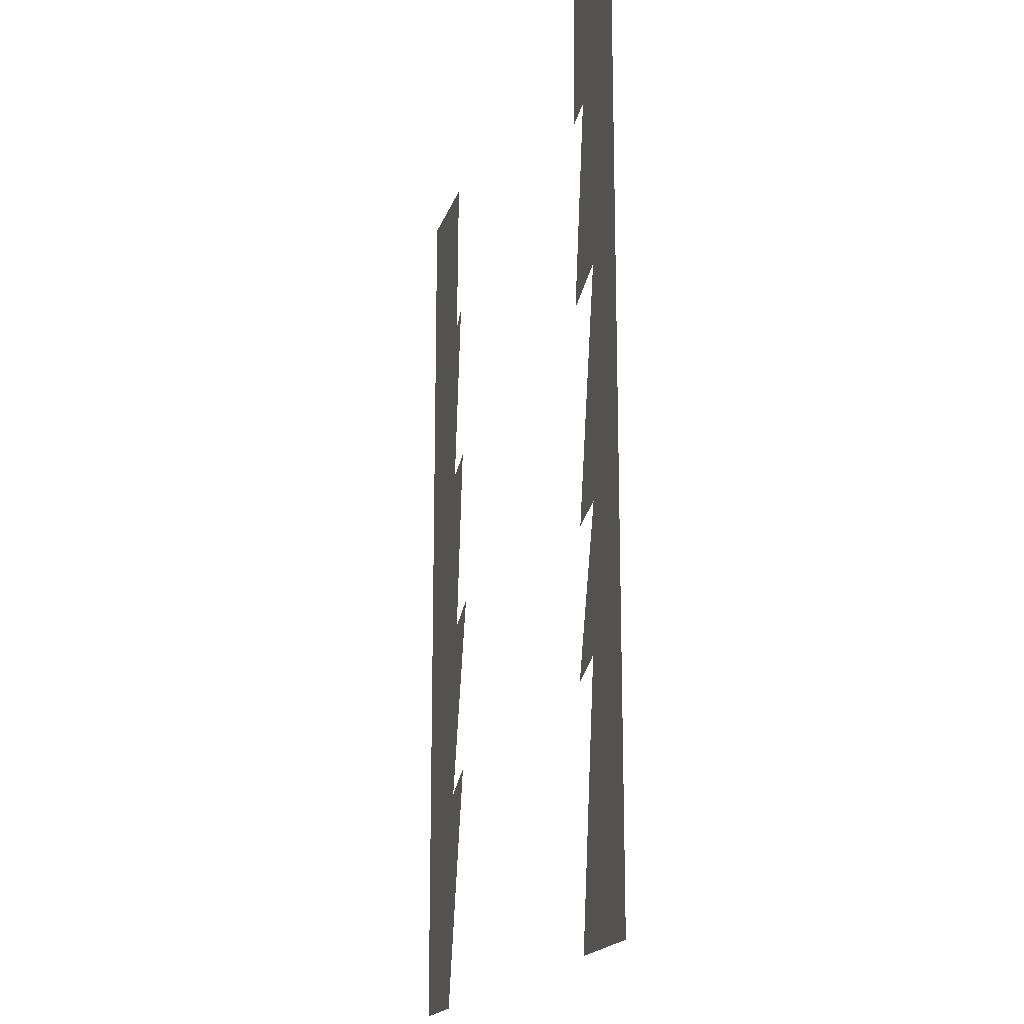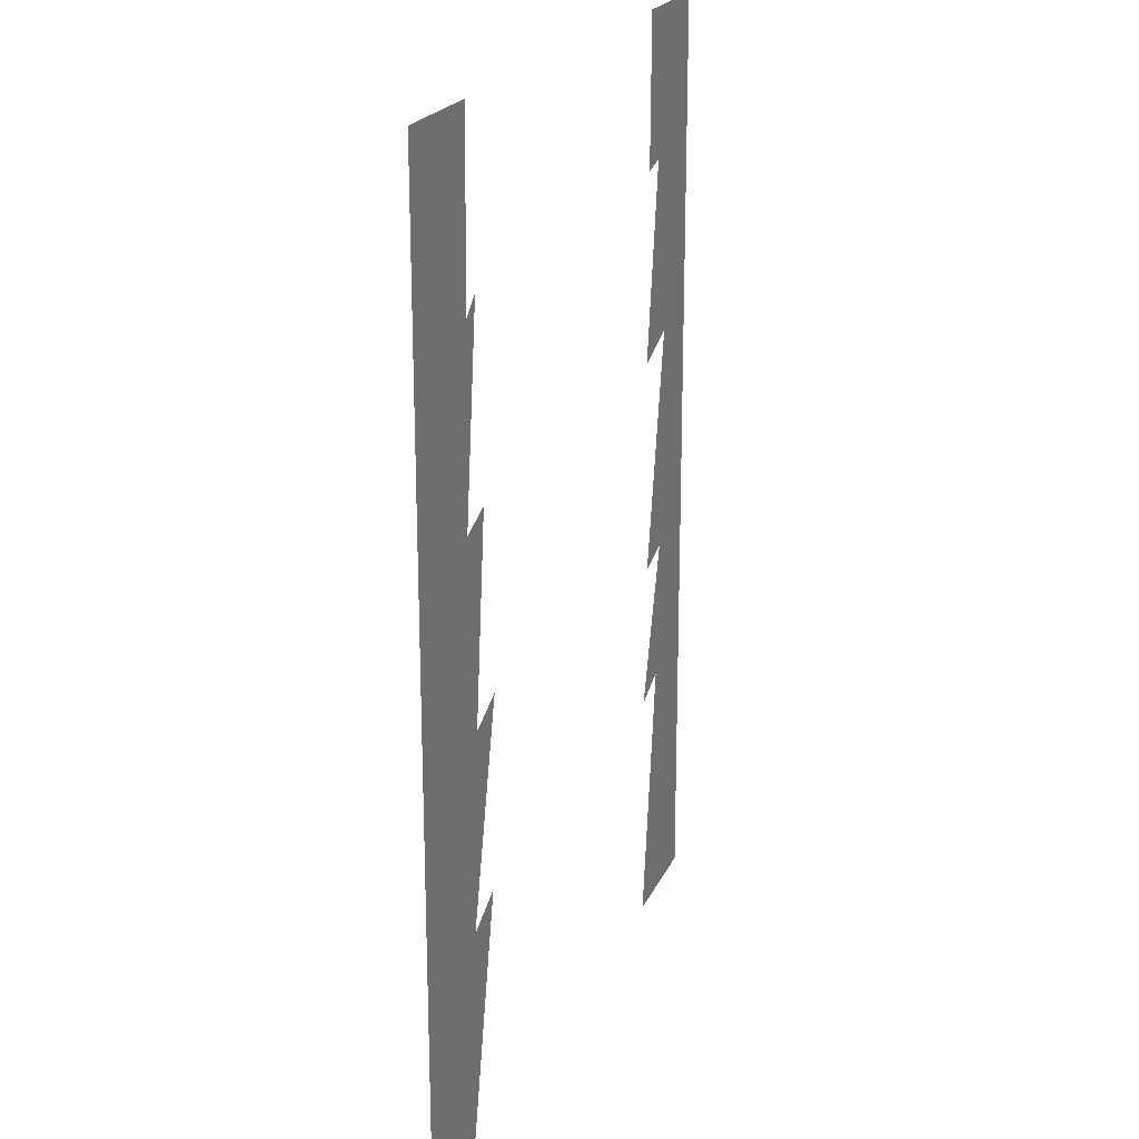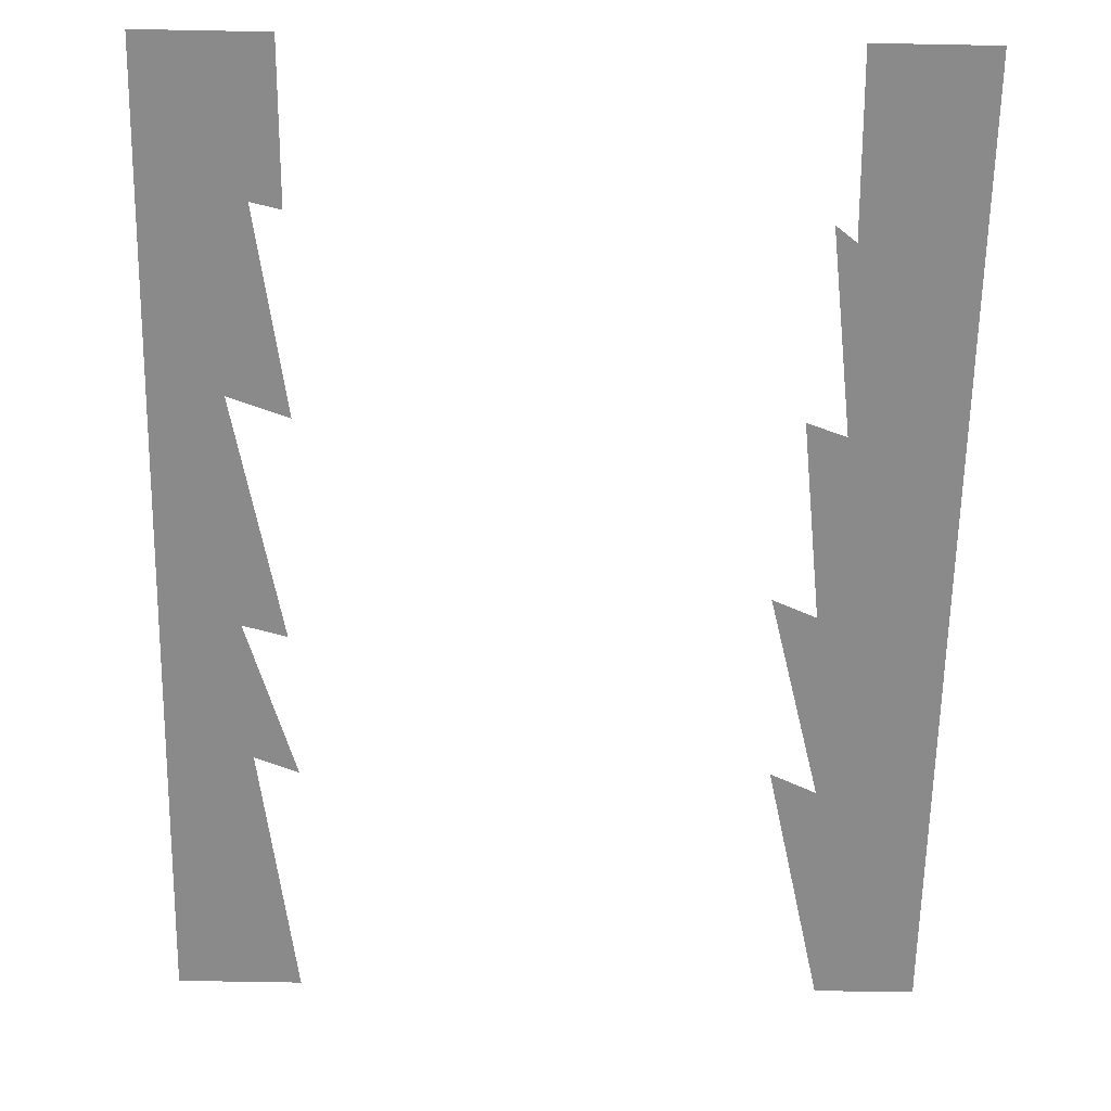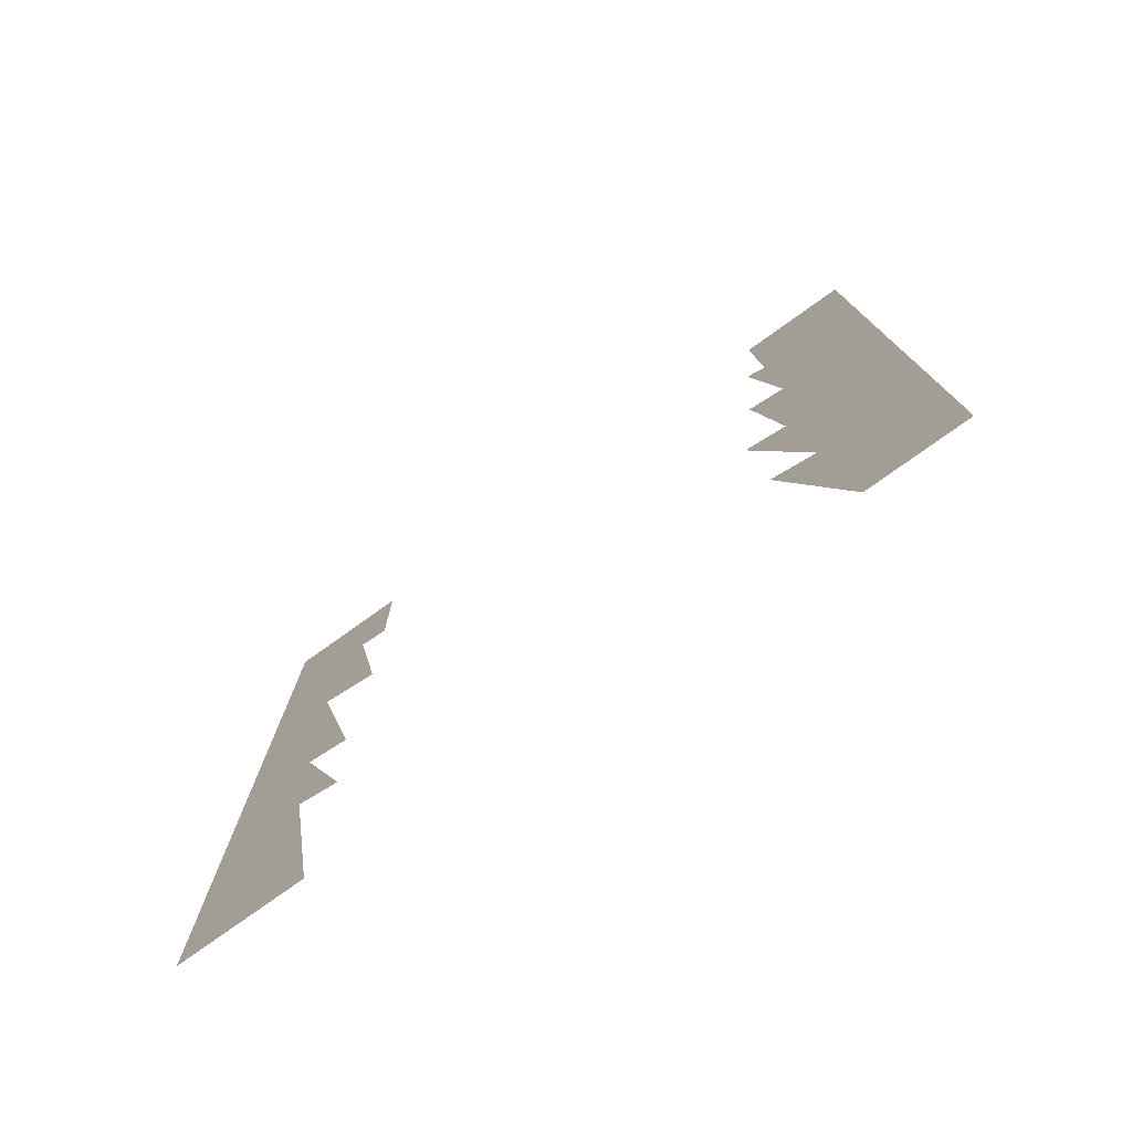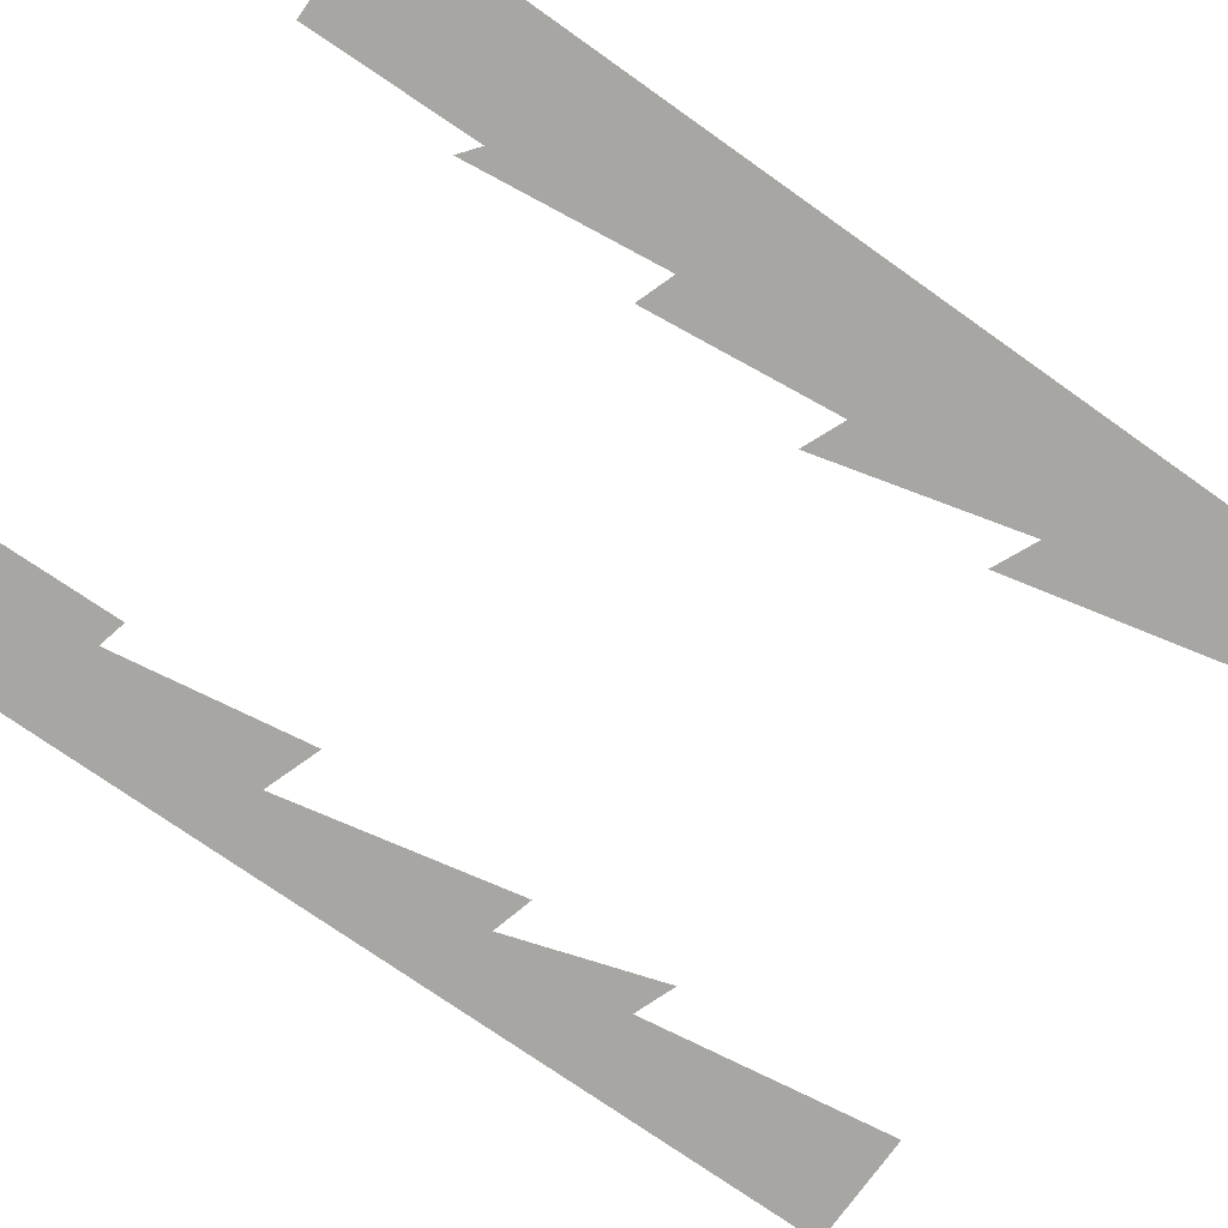
<metadata>
{"format":"obj","ext":"obj","renderer":"f3d","projection":"perspective","resolution":1024,"background":"white","views":[{"elev":-17.6,"azim":75.2,"up":"+Y"},{"elev":20.9,"azim":-71.1,"up":"+Y"},{"elev":-63.5,"azim":178.9,"up":"+Z"},{"elev":-78.2,"azim":-144.5,"up":"+Y"},{"elev":-74.2,"azim":-125.3,"up":"+Z"}]}
</metadata>
<code>
g shadowGradientBroken_geo
v -0.6421 0.8223 0
v -0.6421 -0.8643 0
v 0.6421 0.8223 0
v 0.6421 -0.8643 0
v -0.4386 0.8223 0
v -0.4702 -0.8643 0
v -0.4465 0.5154 0
v -0.4108 0.5431 0
v -0.4544 0.1946 0
v -0.3871 0.2183 0
v -0.4267 -0.1263 0
v -0.3514 -0.0946 0
v -0.4465 -0.459 0
v -0.3673 -0.4234 0
v 0.425 0.8223 0
v 0.4289 -0.8643 0
v 0.421 0.5511 0
v 0.4725 0.563 0
v 0.4171 0.2104 0
v 0.52 0.2461 0
v 0.4329 -0.1778 0
v 0.5082 -0.158 0
v 0.421 -0.4353 0
v 0.4963 -0.4075 0
g shadowGradientBroken_geo_0
f 18 15 17
f 3 15 18
f 20 3 18
f 4 3 20
f 22 4 20
f 24 4 22
f 23 24 22
f 18 19 20
f 20 21 22
f 16 4 24
f 13 6 14
f 9 6 13
f 11 9 13
f 10 9 11
f 7 9 8
f 1 9 7
f 5 1 7
f 6 1 2
f 9 1 6
f 11 13 12

</code>
